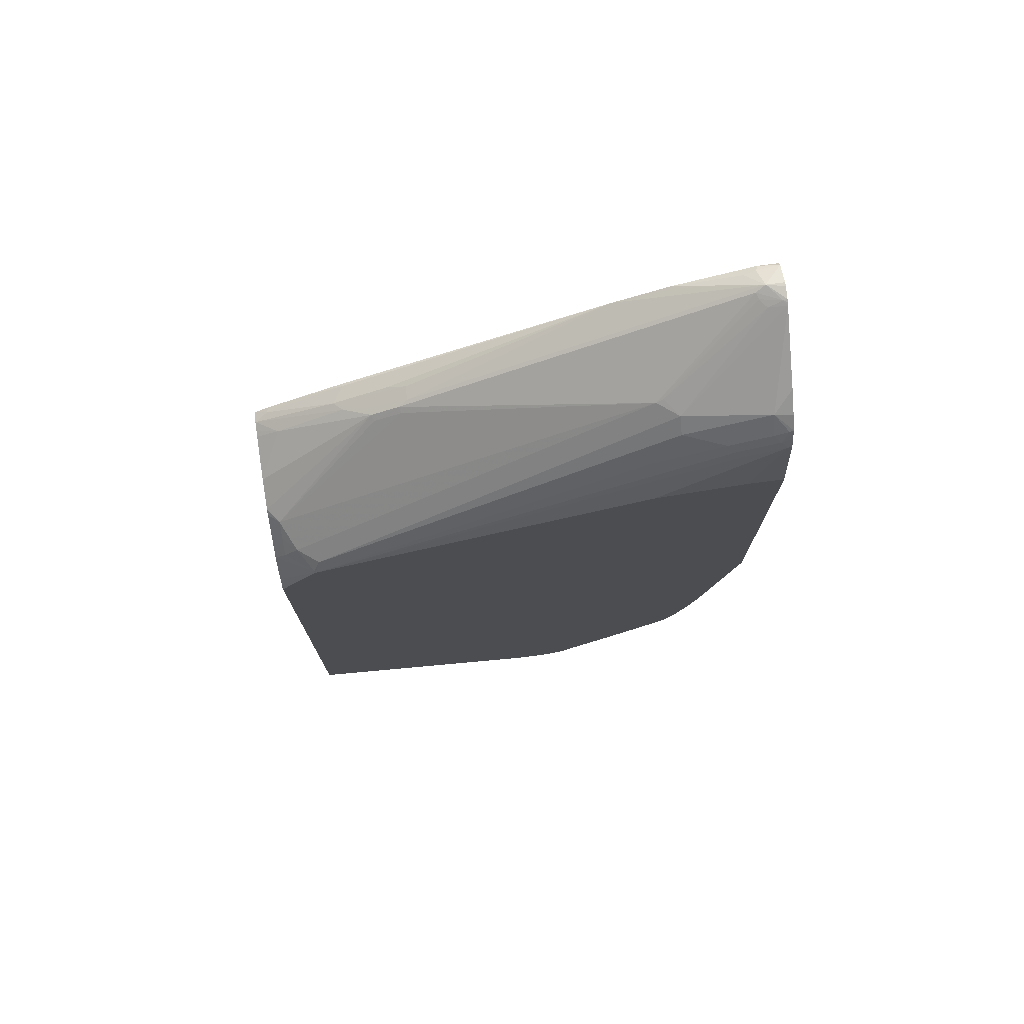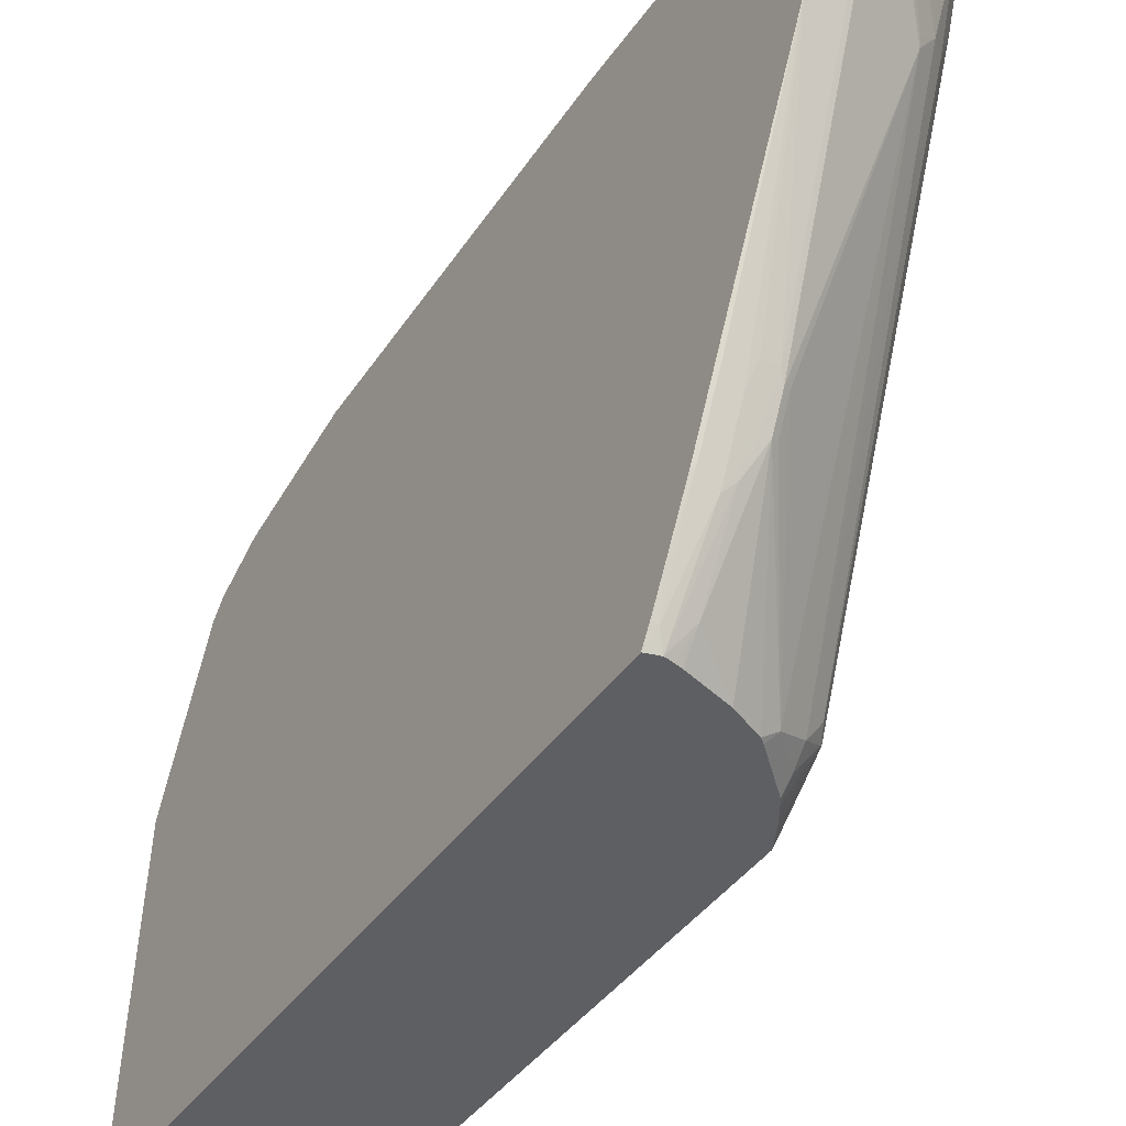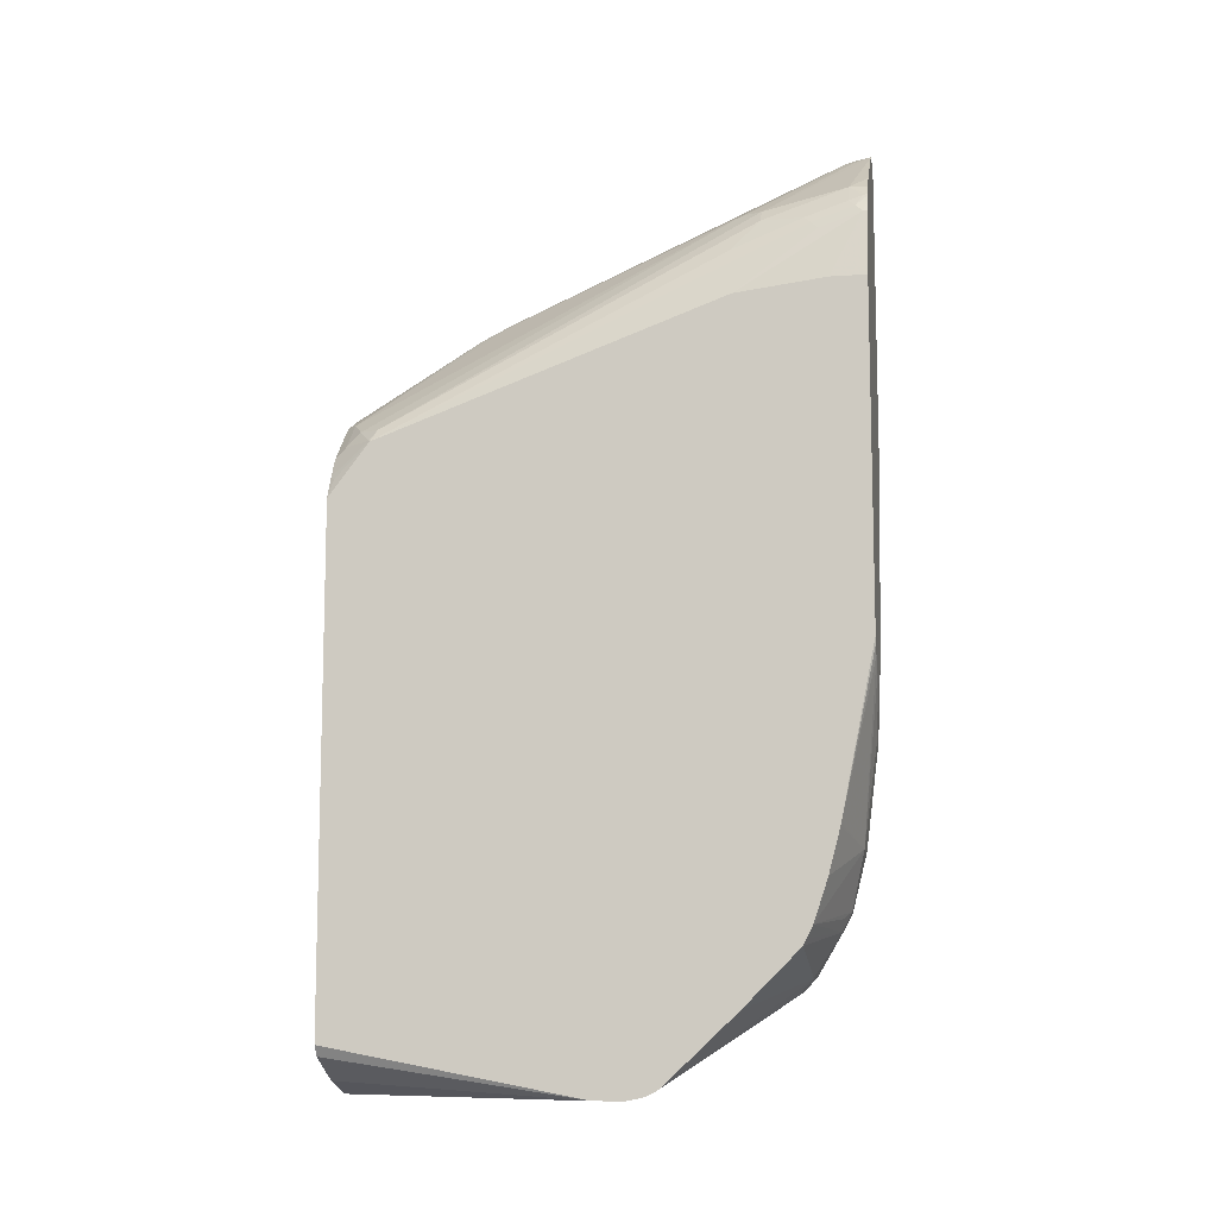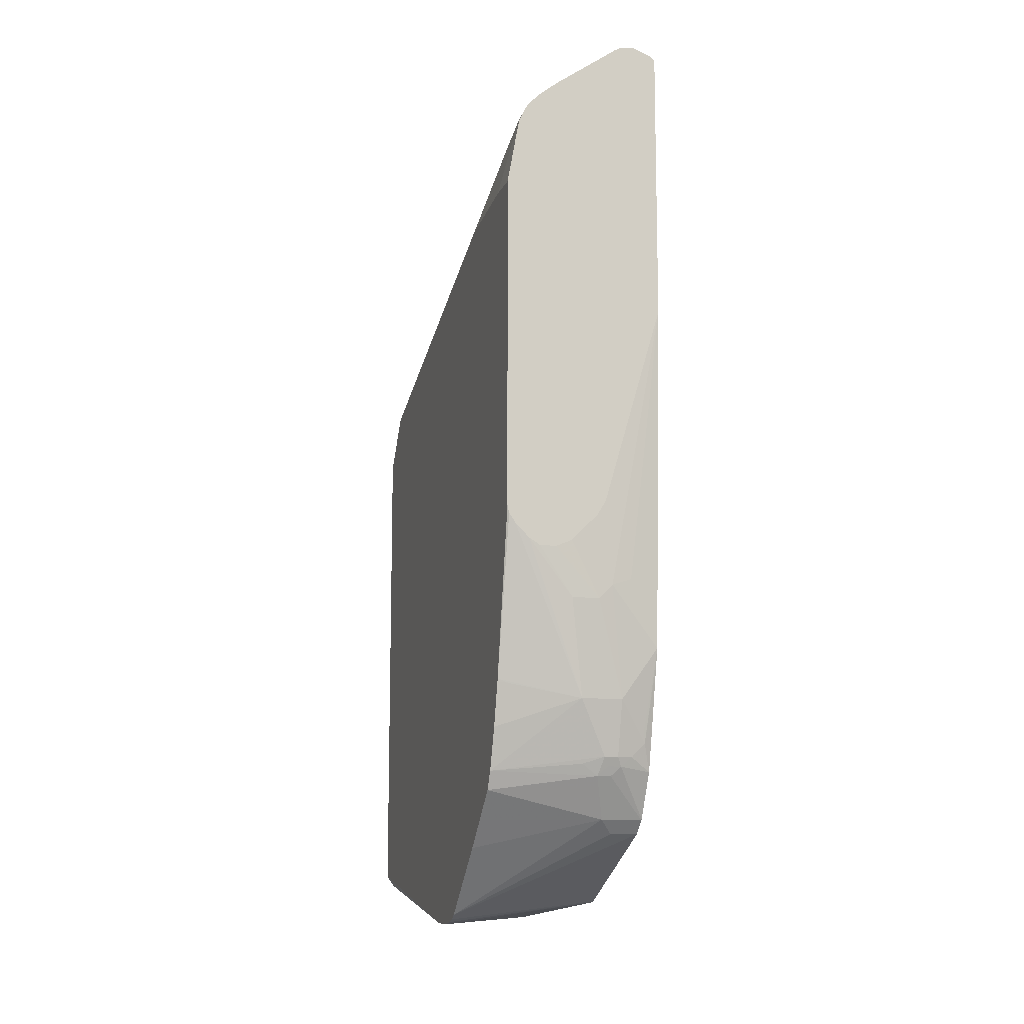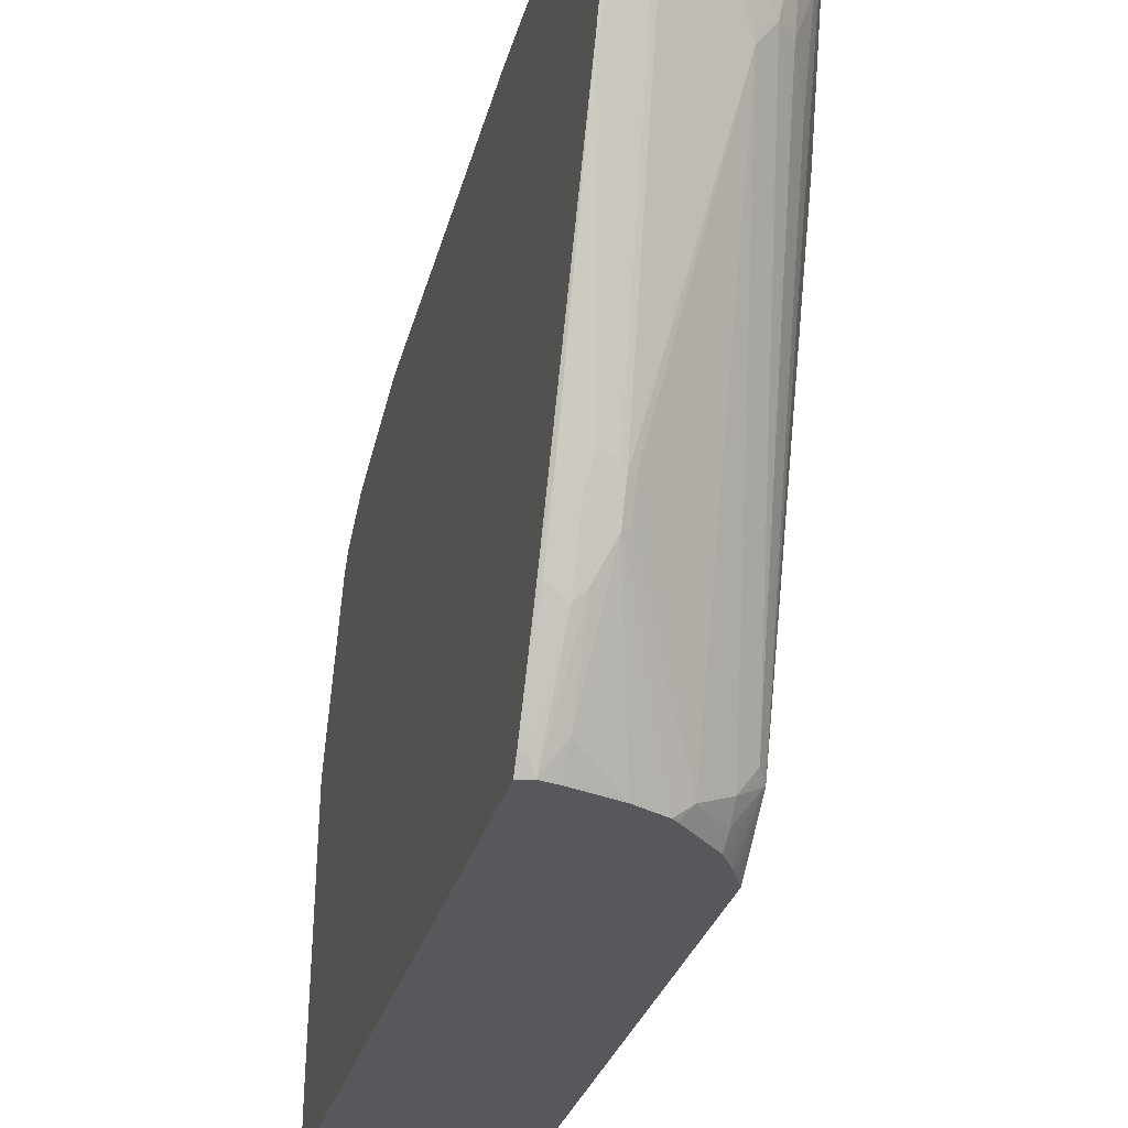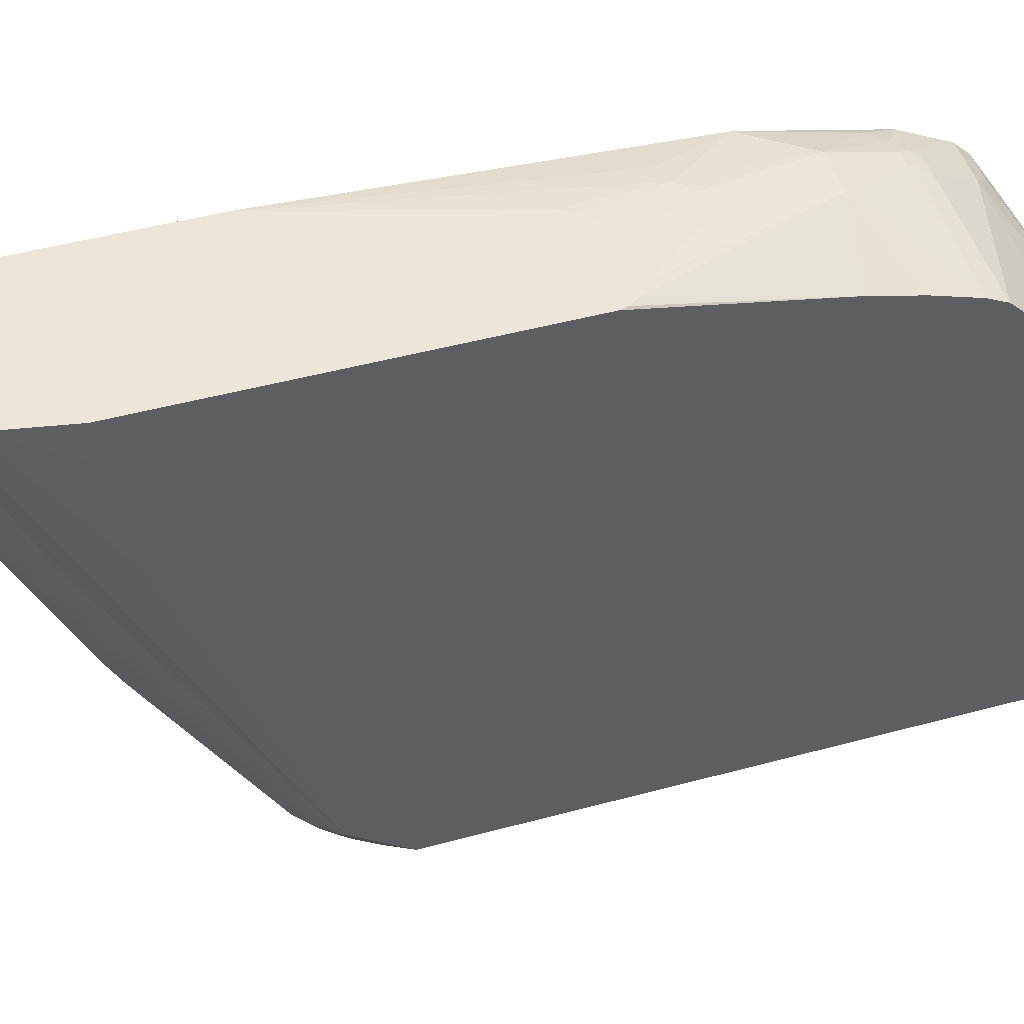
<metadata>
{"format":"obj","ext":"obj","renderer":"f3d","projection":"perspective","resolution":1024,"background":"white","views":[{"elev":74.5,"azim":-97.3,"up":"+Y"},{"elev":-40.9,"azim":148.4,"up":"+Z"},{"elev":-9.8,"azim":-80.3,"up":"+Y"},{"elev":-11.0,"azim":-16.6,"up":"+Y"},{"elev":-28.7,"azim":166.0,"up":"+Z"},{"elev":47.4,"azim":-107.0,"up":"+Z"}]}
</metadata>
<code>
v -0.05869 0.1685 0.5293
v -0.04787 0.1685 0.5293
v -0.06604 0.173 0.5293
v -0.03633 0.1363 0.5269
v -0.03721 0.173 0.5293
v -0.01818 0.1363 0.5269
v -0.07512 0.1821 0.5293
v -0.02726 0.07269 0.5178
v -0.02812 0.1821 0.5293
v -0.009094 0.1454 0.5269
v -0.01975 0.1904 0.5293
v -7.93e-06 0.07269 0.5178
v -0.07931 0.1884 0.5293
v -0.08051 0.0846 0.5075
v -0.07267 0.08177 0.5087
v -0.08051 0.05455 0.4996
v -0.08051 0.02726 0.4906
v -0.009094 0.0364 0.5087
v -0.01398 0.1999 0.5293
v 0.02462 0.1064 0.5178
v 0.00454 0.1499 0.5246
v 0.02462 0.3308 0.5293
v 0.0193 0.04547 0.5065
v 0.01816 0.05455 0.5087
v -7.93e-06 0.0364 0.5087
v 0.01022 0.0364 0.5065
v -0.08051 0.1933 0.5293
v -0.08051 0.0909 0.5087
v -0.08051 0.08304 0.5071
v -0.08051 0.01946 0.4867
v -0.01212 0.02426 0.5027
v -0.02272 0.03183 0.5042
v -0.006058 0.03033 0.5057
v 0.02462 0.09616 0.5155
v 0.02462 0.5101 0.5293
v 0.02462 0.06027 0.5073
v 0.02462 0.02726 0.4996
v 0.003028 0.03033 0.5057
v -0.08051 0.4113 0.5293
v -0.08051 0.01518 0.4845
v -0.003033 0.02426 0.5027
v -0.003033 -0.003026 0.4845
v 0.02462 0.51 0.5165
v 0.02229 0.5129 0.5293
v 0.02462 -0.002622 0.4847
v 0.02422 -0.003026 0.4845
v -0.07267 0.4542 0.5293
v -0.08051 0.4113 0.5062
v -0.08051 -0.003026 0.4663
v 0.006053 -0.0121 0.4754
v -0.08051 -0.02118 0.4482
v -0.08051 -0.06528 0.4014
v 0.02119 0.5118 0.5148
v 0.02462 0.4941 0.4659
v 0.009078 0.5178 0.5178
v 0.009078 0.5178 0.5293
v 0.02462 -0.002911 0.4845
v 0.02462 -0.0121 0.4754
v -0.06955 0.4611 0.5293
v -0.07267 0.4542 0.5269
v -0.08051 0.4041 0.4476
v -0.08051 -0.0684 0.396
v 0.01968 0.5103 0.5072
v 0.02462 0.4788 0.4308
v 0.0227 0.4951 0.4679
v -7.93e-06 0.4179 0.2998
v 0.006053 0.5148 0.5118
v -0.00114 0.5155 0.5269
v -0.0008311 0.5162 0.5293
v 0.006629 0.5178 0.5293
v 0.02462 -0.05372 0.3933
v -0.06733 0.4655 0.5293
v -0.0704 0.4588 0.5224
v -0.07267 0.4451 0.4996
v -0.08051 0.3216 0.2234
v -0.08051 -0.07013 0.3911
v 0.02462 -0.05713 0.3865
v 0.0227 0.4133 0.2953
v 0.0121 0.4118 0.2877
v 0.009078 0.4179 0.2998
v 0.02462 0.3933 0.257
v 0.0121 0.3937 0.2514
v 0.003028 0.4027 0.2695
v -0.003033 0.4058 0.2756
v -0.003033 0.4148 0.2937
v -0.03861 0.4678 0.4497
v 0.002266 0.5133 0.5133
v -0.003033 0.5118 0.5178
v -0.004196 0.5143 0.5293
v -0.002467 0.5153 0.5293
v -0.06621 0.4671 0.5293
v -0.06661 0.4663 0.5269
v -0.06699 0.4633 0.5178
v -0.0704 0.4497 0.4951
v -0.0757 0.33 0.2271
v -0.07949 0.3225 0.2226
v -0.0726 0.3026 0.1971
v -0.07608 0.2997 0.1999
v -0.08051 0.287 0.1971
v -0.0704 0.4315 0.4497
v -0.06699 0.436 0.4451
v -0.05753 0.4573 0.4633
v -0.08051 -0.07037 0.3904
v 0.02462 -0.05771 0.3848
v 0.0227 0.4042 0.2771
v 0.0121 0.4027 0.2695
v 0.02462 0.3755 0.2241
v 0.0227 0.3952 0.2589
v 0.01677 0.362 0.1971
v 0.006053 0.3967 0.2574
v 0.02119 0.3664 0.2059
v 0.006053 0.3694 0.212
v -0.02 0.3506 0.1971
v -0.03816 0.3415 0.1971
v -0.04769 0.3407 0.2044
v -0.00682 0.4042 0.2771
v -0.00682 0.4133 0.2953
v -0.04844 0.4663 0.4633
v -0.03747 0.4701 0.4542
v -0.06586 0.3316 0.2135
v -0.04612 0.4849 0.5293
v -0.05753 0.4754 0.5178
v -0.05916 0.4746 0.5293
v -0.06699 0.4542 0.4906
v -0.06586 0.3225 0.2044
v -0.06498 0.3152 0.1971
v -0.06718 0.3116 0.1971
v -0.08051 -0.04146 0.1971
v -0.08051 -0.07204 0.3815
v 0.02462 -0.05788 0.3842
v 0.02462 0.3657 0.2066
v 0.01125 0.3607 0.1971
v 0.02462 0.3597 0.1971
v 0.007246 0.3597 0.1971
v -0.04125 0.3389 0.1971
v -0.04681 0.3333 0.1971
v -0.05678 0.3316 0.2044
v -0.05713 0.4762 0.5293
v -0.0757 -0.0484 0.1971
v -0.08051 -0.07204 0.3622
v -0.01818 -0.07268 0.1999
v -7.93e-06 -0.07268 0.2181
v 0.02462 -0.07268 0.2181
v 0.02462 -0.07268 0.1971
v -0.06989 -0.05135 0.1971
v -0.05753 -0.05753 0.1971
v -0.05172 -0.06042 0.1971
v -0.04542 -0.06355 0.1971
v -0.01818 -0.07268 0.1971
f 81 108 105
f 81 107 108
f 80 106 82
f 79 106 80
f 78 106 79
f 78 105 106
f 76 103 104
f 76 104 77
f 75 98 99
f 75 102 95
f 75 101 102
f 75 100 101
f 82 109 110
f 75 94 100
f 78 81 105
f 82 110 83
f 84 115 116
f 82 105 108
f 86 115 120
f 75 97 98
f 86 117 115
f 86 119 87
f 86 118 119
f 85 117 86
f 85 116 117
f 84 116 85
f 84 114 115
f 84 113 114
f 84 112 113
f 84 110 112
f 83 110 84
f 82 111 109
f 82 108 111
f 82 106 105
f 75 96 97
f 64 78 79
f 74 94 75
f 62 77 71
f 62 76 77
f 61 74 75
f 60 74 61
f 60 94 74
f 60 73 94
f 64 79 80
f 59 73 60
f 58 62 71
f 55 65 64
f 55 70 56
f 55 69 70
f 55 68 69
f 86 120 118
f 59 72 73
f 64 80 66
f 64 81 78
f 66 80 82
f 73 124 94
f 73 93 124
f 73 92 93
f 72 92 73
f 72 91 92
f 68 90 69
f 68 89 90
f 68 88 89
f 68 87 88
f 67 85 86
f 67 87 68
f 67 86 87
f 66 84 85
f 66 83 84
f 66 82 83
f 75 95 96
f 87 119 88
f 112 132 134
f 88 118 89
f 115 117 116
f 115 137 120
f 115 126 137
f 115 136 126
f 115 135 136
f 114 135 115
f 120 137 125
f 112 134 113
f 109 111 133
f 109 112 110
f 109 132 112
f 107 111 108
f 107 131 111
f 103 130 104
f 111 131 133
f 121 122 138
f 122 123 138
f 125 137 126
f 55 67 68
f 141 143 142
f 141 144 143
f 141 149 144
f 140 148 149
f 140 147 148
f 140 146 147
f 140 145 146
f 139 145 140
f 129 143 130
f 129 142 143
f 129 141 142
f 129 149 141
f 129 140 149
f 128 139 140
f 103 129 130
f 102 122 118
f 101 124 102
f 97 99 98
f 96 127 97
f 96 126 127
f 96 125 126
f 95 118 120
f 95 102 118
f 95 120 96
f 94 101 100
f 94 124 101
f 93 102 124
f 93 122 102
f 92 122 93
f 91 122 92
f 91 123 122
f 89 122 121
f 89 118 122
f 96 120 125
f 88 119 118
f 97 127 126
f 97 136 135
f 97 128 99
f 97 139 128
f 97 145 139
f 97 146 145
f 97 147 146
f 97 148 147
f 97 149 148
f 97 144 149
f 97 133 144
f 97 109 133
f 97 132 109
f 97 134 132
f 97 113 134
f 97 114 113
f 97 135 114
f 97 126 136
f 55 85 67
f 20 104 130
f 55 64 66
f 12 25 26
f 12 24 20
f 12 23 24
f 10 22 19
f 10 21 22
f 10 20 21
f 12 26 23
f 10 12 20
f 8 25 12
f 8 18 25
f 8 17 18
f 8 16 17
f 8 15 16
f 8 14 15
f 10 19 11
f 13 27 28
f 13 28 14
f 14 28 27
f 14 49 40
f 14 51 49
f 14 52 51
f 14 62 52
f 14 76 62
f 14 103 76
f 14 129 103
f 14 140 129
f 14 128 140
f 14 99 128
f 14 75 99
f 14 61 75
f 14 48 61
f 14 39 48
f 14 27 39
f 7 14 8
f 14 40 30
f 7 13 14
f 6 11 9
f 1 121 138
f 1 89 121
f 1 90 89
f 1 69 90
f 1 70 69
f 1 56 70
f 1 138 123
f 1 44 56
f 1 22 35
f 1 19 22
f 1 11 19
f 1 9 11
f 1 5 9
f 1 2 5
f 1 35 44
f 1 123 91
f 1 91 72
f 1 72 59
f 6 10 11
f 5 6 9
f 4 12 6
f 4 8 12
f 3 8 4
f 3 7 8
f 2 6 5
f 1 6 2
f 1 4 6
f 1 3 4
f 1 7 3
f 1 13 7
f 1 27 13
f 1 47 39
f 1 59 47
f 6 12 10
f 14 30 17
f 1 39 27
f 14 16 29
f 42 50 58
f 40 49 42
f 39 60 48
f 39 47 60
f 38 46 45
f 38 41 46
f 42 58 46
f 37 38 45
f 31 46 41
f 31 42 46
f 31 40 42
f 31 38 33
f 31 41 38
f 30 40 31
f 35 43 44
f 42 49 51
f 42 51 52
f 42 52 50
f 14 17 16
f 54 55 63
f 54 65 55
f 54 64 65
f 53 54 63
f 53 63 55
f 52 62 58
f 50 52 58
f 48 60 61
f 47 59 60
f 46 58 57
f 44 55 56
f 44 53 55
f 43 54 53
f 43 53 44
f 26 38 37
f 25 38 26
f 45 46 57
f 23 26 37
f 20 45 57
f 20 37 45
f 20 36 37
f 20 34 36
f 20 23 34
f 20 24 23
f 18 38 25
f 18 33 38
f 18 32 31
f 17 32 18
f 17 31 32
f 17 30 31
f 15 29 16
f 23 37 36
f 14 29 15
f 20 57 58
f 20 58 71
f 18 31 33
f 20 77 104
f 20 22 21
f 20 71 77
f 23 36 34
f 20 35 22
f 20 43 35
f 20 64 54
f 20 81 64
f 20 107 81
f 20 54 43
f 20 133 131
f 20 144 133
f 55 66 85
f 20 143 144
f 20 131 107
f 20 130 143

</code>
